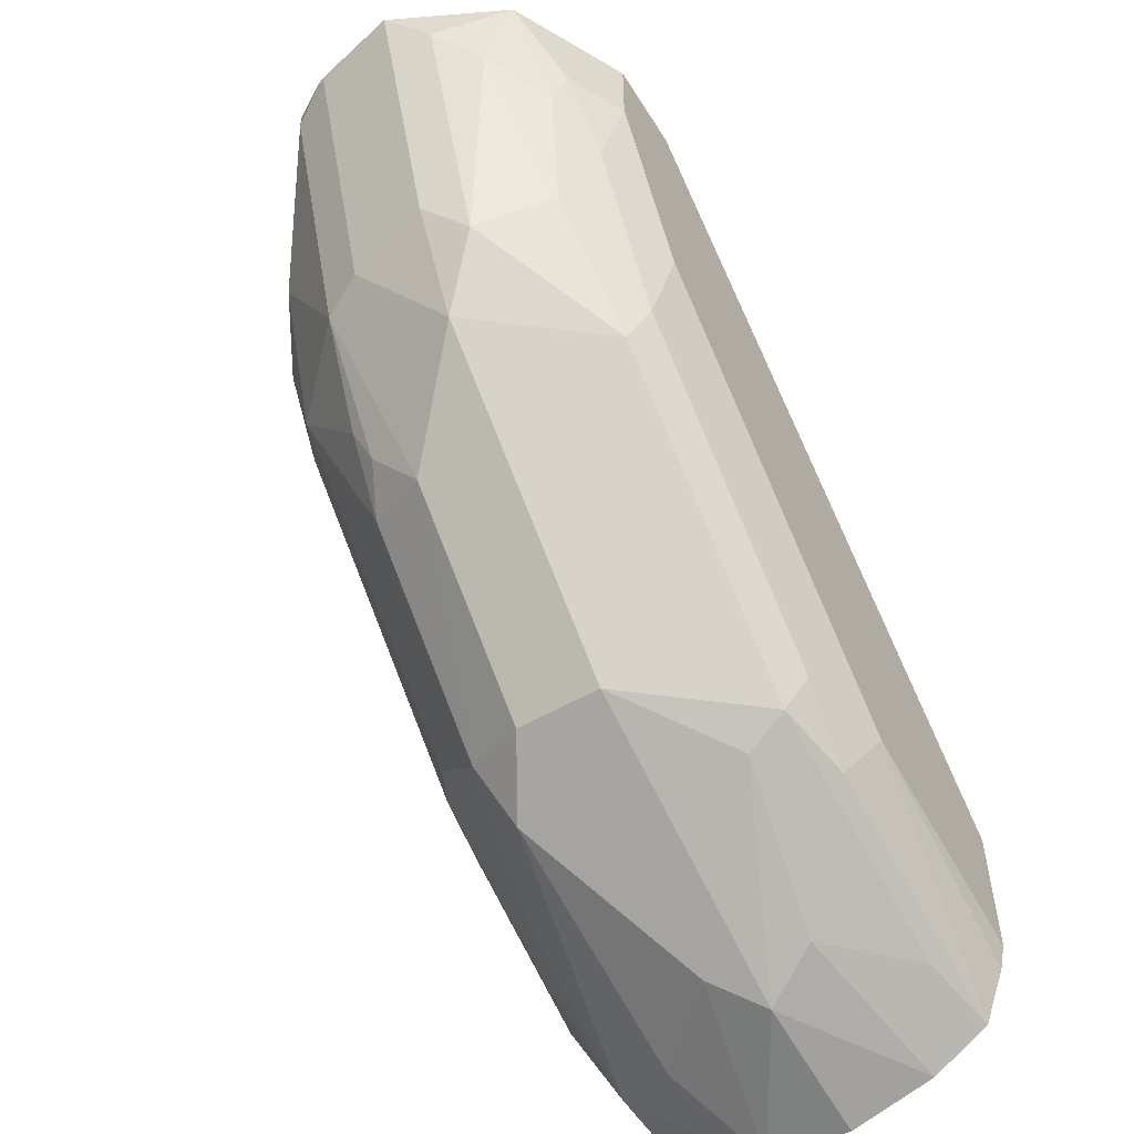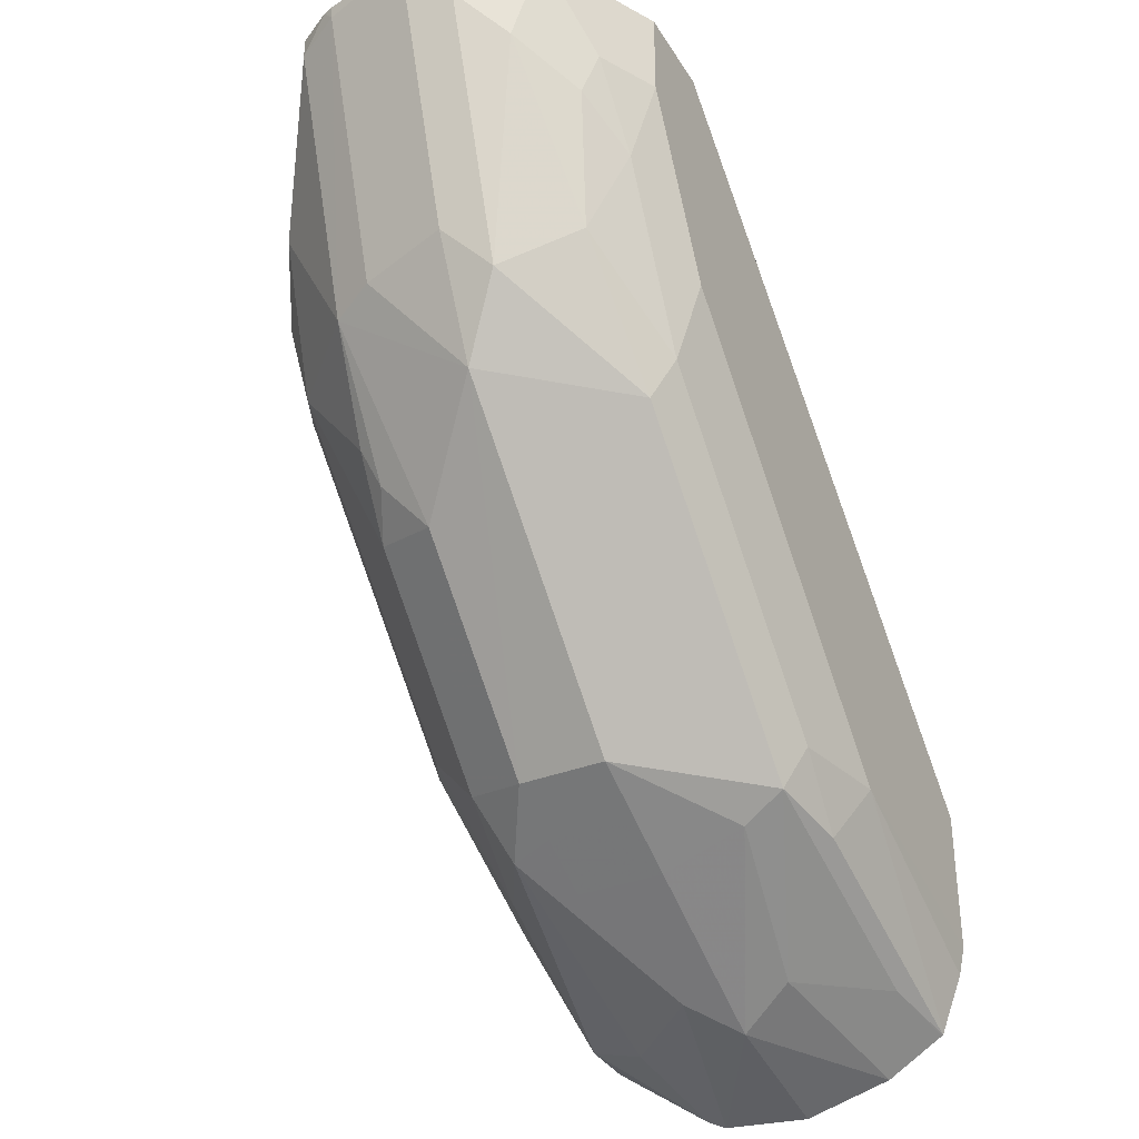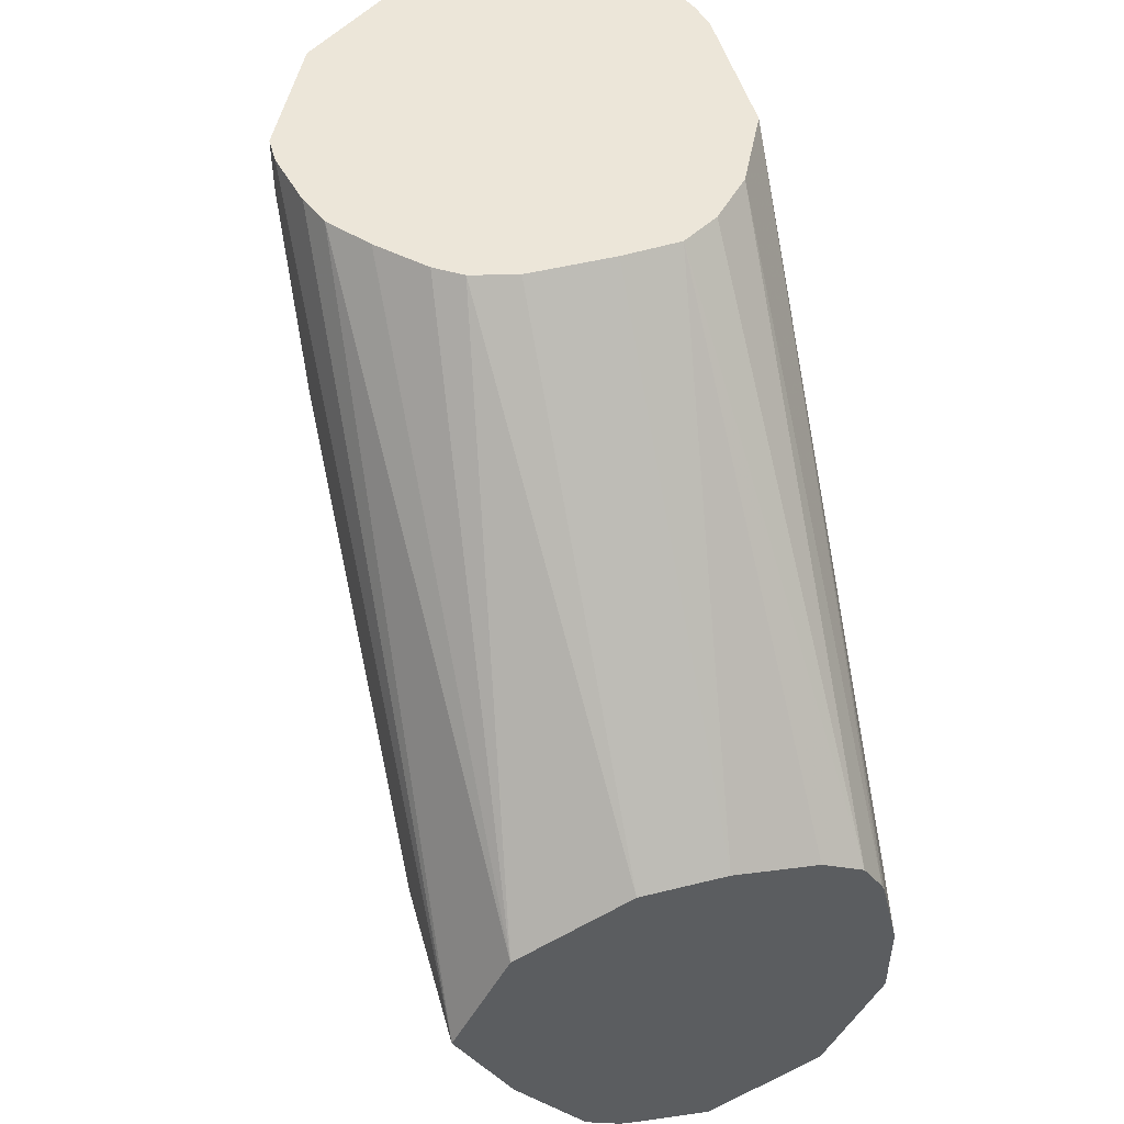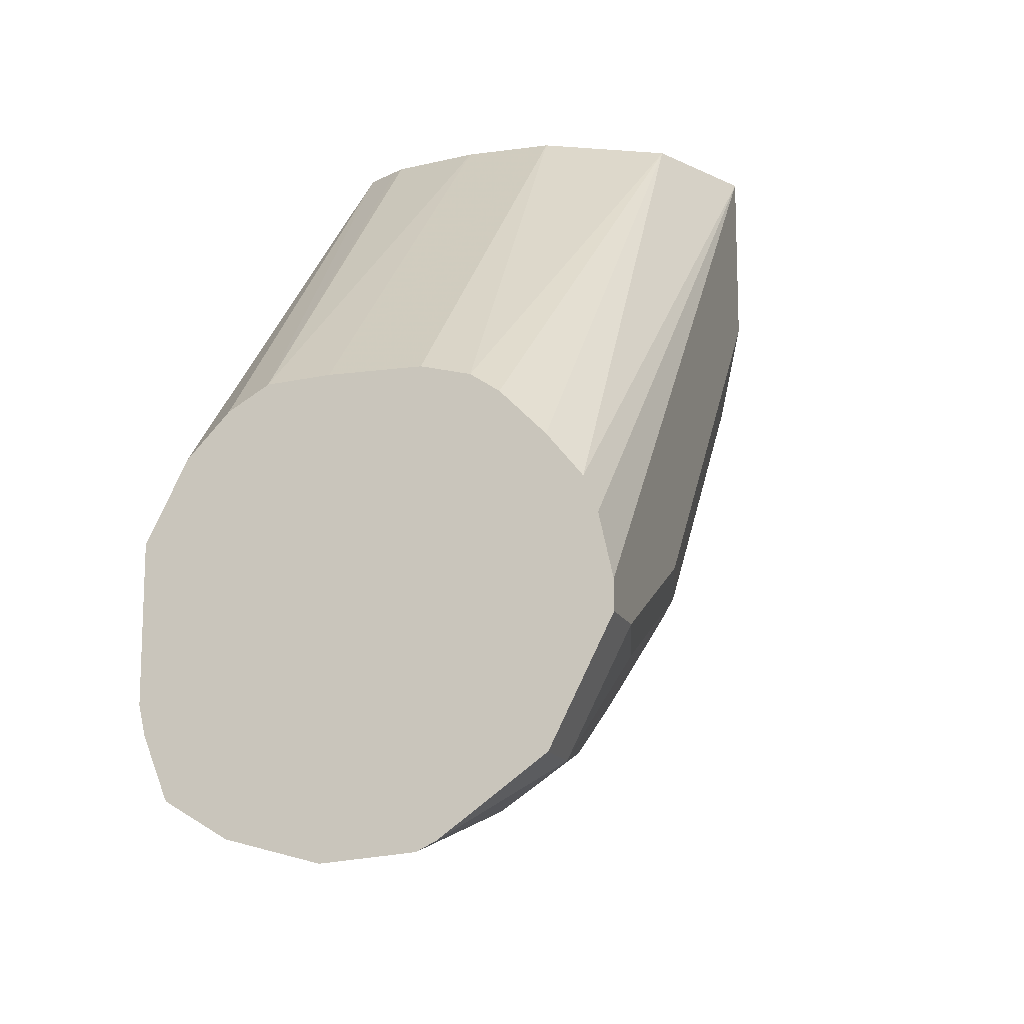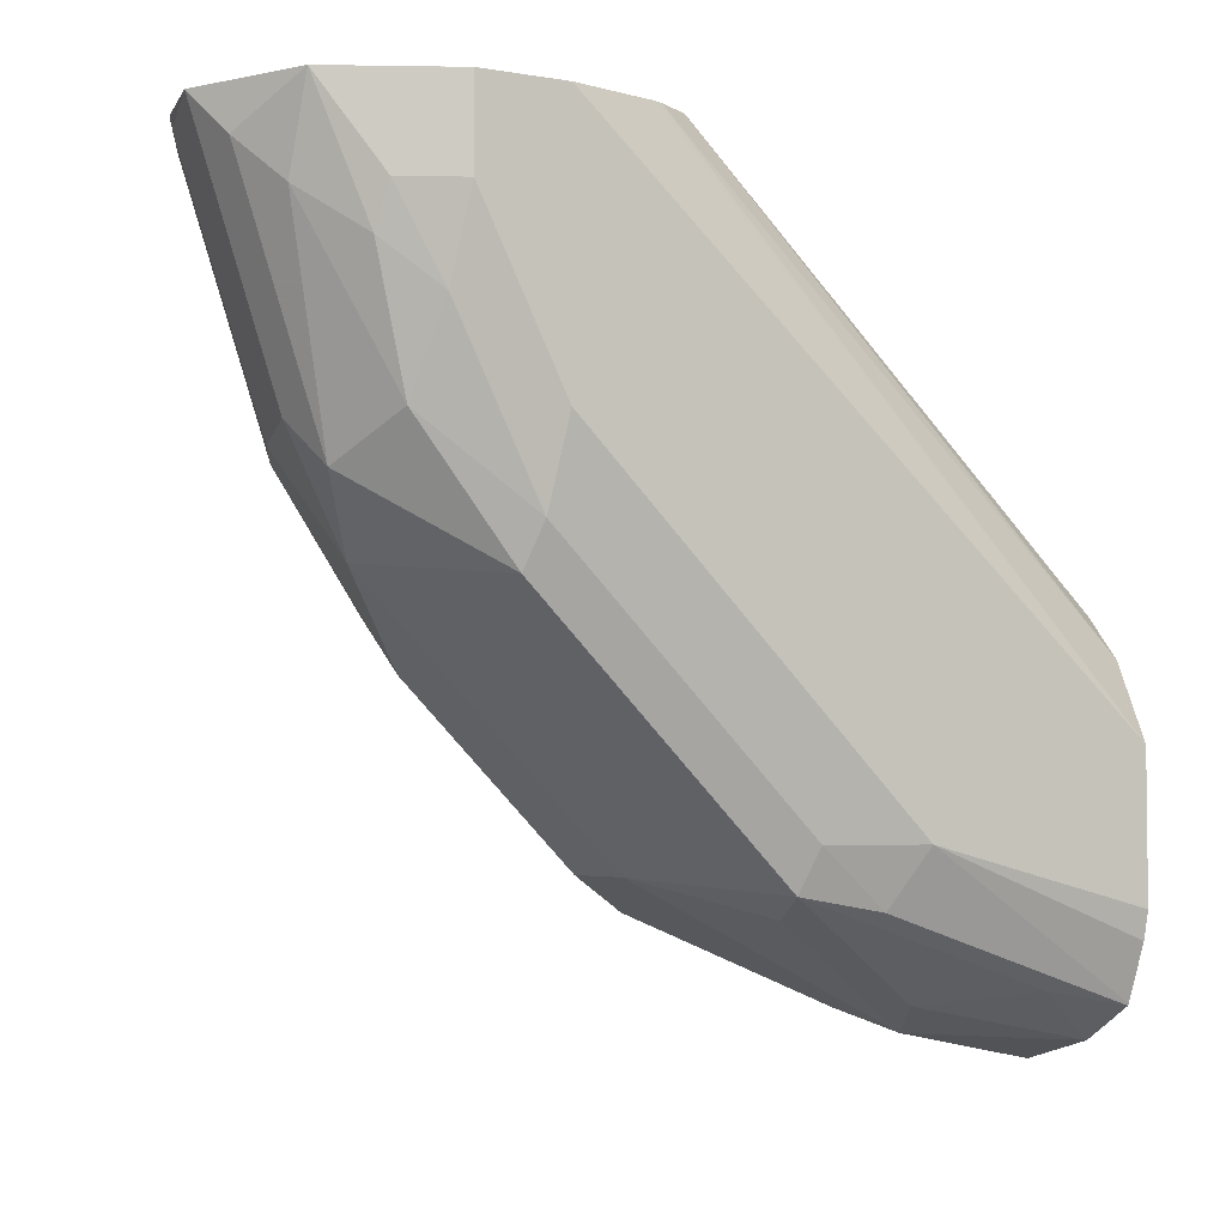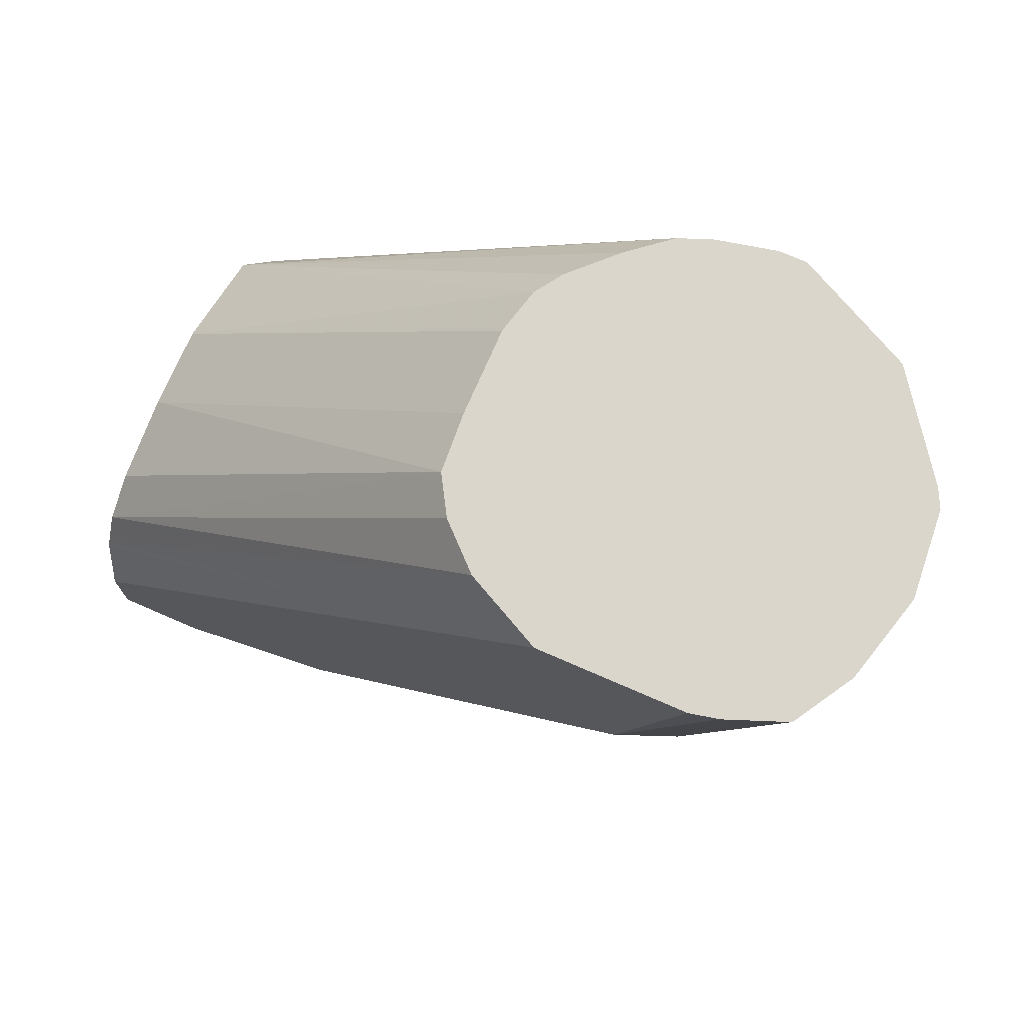
<metadata>
{"format":"obj","ext":"obj","renderer":"f3d","projection":"perspective","resolution":1024,"background":"white","views":[{"elev":-54.4,"azim":31.5,"up":"+Z"},{"elev":-35.1,"azim":27.4,"up":"+Z"},{"elev":49.2,"azim":-15.4,"up":"+Y"},{"elev":-14.1,"azim":-163.1,"up":"+Z"},{"elev":-4.0,"azim":60.6,"up":"+Z"},{"elev":73.9,"azim":113.5,"up":"+Y"}]}
</metadata>
<code>
v 0.06083 -0.3955 -0.3955
v 0.03043 -0.3888 -0.3955
v 0.06084 -0.3955 -0.3956
v 0.08112 -0.3854 -0.3955
v 0.03043 -0.3879 -0.3994
v 0.02722 -0.3875 -0.3955
v 0.07606 -0.3879 -0.4108
v 0.06084 -0.3651 -0.4868
v 0.1014 -0.3752 -0.3955
v 0.01522 -0.3803 -0.4031
v 0.01522 -0.3499 -0.4944
v 0.03043 -0.3575 -0.4906
v 0.01522 -0.3803 -0.3955
v 0.09127 -0.3765 -0.426
v 0.1014 -0.3752 -0.3956
v 0.07606 -0.3575 -0.502
v 0.06084 -0.3448 -0.5274
v 0.1217 -0.3347 -0.3956
v 0.1217 -0.3347 -0.3955
v -0.01013 -0.3448 -0.4463
v -0.01521 -0.3195 -0.4944
v 0.01015 -0.3245 -0.5274
v 0.01522 -0.3195 -0.54
v 0.03043 -0.3144 -0.5578
v -0.01013 -0.3448 -0.3955
v 0.1014 -0.3448 -0.4868
v 0.1065 -0.3575 -0.4412
v 0.1115 -0.355 -0.426
v 0.1217 -0.3347 -0.426
v 0.1065 -0.3118 -0.5325
v 0.03043 -0.2535 -0.6186
v 0.06084 -0.2535 -0.6186
v 0.1065 -0.2206 -0.6237
v 0.1217 -0.3043 -0.3955
v -0.01521 -0.3347 -0.3955
v -0.03043 -0.3042 -0.4564
v -0.02027 -0.3245 -0.4665
v 0.007621 -0.2434 -0.6123
v 0.007621 -0.3042 -0.5514
v -0.02282 -0.3042 -0.4906
v -0.02282 -0.2434 -0.5514
v -0.01521 -0.2282 -0.5857
v 0.1141 -0.308 -0.5173
v 0.1141 -0.3385 -0.4564
v 0.1217 -0.3042 -0.4868
v 0.1141 -0.2472 -0.5781
v 0.01522 -0.2282 -0.6313
v 0.03043 -0.2333 -0.6288
v 0.06084 -0.2333 -0.6288
v 0.09127 -0.2168 -0.6313
v 0.08112 -0.1623 -0.6592
v 0.1065 -0.1293 -0.6542
v 0.1115 -0.1014 -0.6592
v 0.1115 -0.1927 -0.6288
v 0.1141 -0.2168 -0.6085
v 0.1149 -0.2738 -0.3955
v 0.1217 -0.1011 -0.5781
v -0.03041 -0.3043 -0.3955
v -0.03043 -0.3042 -0.3956
v -0.03043 -0.2434 -0.5173
v -0.01013 -0.1826 -0.6186
v -0.02282 -0.213 -0.5819
v 0.1217 -0.2434 -0.5477
v -0.01013 -0.1217 -0.6491
v 0.01522 -0.1369 -0.6617
v 0.04564 -0.1674 -0.6617
v 0.06084 -0.1521 -0.6694
v 0.03043 -0.213 -0.6389
v 0.06084 -0.213 -0.6389
v 0.09127 -0.1011 -0.6715
v 0.1111 -0.1011 -0.6596
v 0.1115 -0.1011 -0.6592
v 0.1118 -0.1011 -0.6586
v 0.1217 -0.1826 -0.6085
v 0.1137 -0.2706 -0.3955
v 0.1217 -0.1011 -0.6291
v 0.1083 -0.1011 -0.5512
v -0.02027 -0.284 -0.3955
v -0.01014 -0.2637 -0.3955
v -0.02137 -0.1011 -0.5666
v -0.02584 -0.1011 -0.5781
v -0.03043 -0.1011 -0.5987
v -0.03043 -0.1826 -0.5781
v -0.03043 -0.1217 -0.6085
v -0.02282 -0.1521 -0.6123
v -0.01342 -0.1011 -0.6425
v -0.01013 -0.1011 -0.6491
v 0.02387 -0.1011 -0.6738
v 0.03043 -0.1011 -0.6771
v 0.06084 -0.1011 -0.6797
v 0.1195 -0.1011 -0.6389
v 0.1065 -0.2586 -0.3955
v 0.09456 -0.1011 -0.5367
v 0.01015 -0.2535 -0.3955
v 0.01432 -0.1011 -0.5316
v 0.004926 -0.1011 -0.5378
v -0.00246 -0.1011 -0.5452
v -0.009846 -0.1011 -0.5526
v -0.03043 -0.1011 -0.6085
v 0.09447 -0.2514 -0.3955
v 0.08142 -0.1011 -0.5289
v 0.03042 -0.2434 -0.3955
v 0.02868 -0.1011 -0.528
v 0.09127 -0.2495 -0.3955
v 0.06084 -0.1011 -0.5276
v 0.06092 -0.2434 -0.3955
v 0.03043 -0.1011 -0.5276
f 54 73 74
f 54 74 55
f 53 73 54
f 51 70 52
f 53 71 72
f 52 71 53
f 52 70 71
f 56 57 75
f 51 67 70
f 53 72 73
f 57 76 91
f 57 90 89
f 57 73 72
f 57 72 71
f 57 71 70
f 57 70 90
f 57 89 88
f 57 88 87
f 57 87 86
f 57 86 99
f 57 99 82
f 50 67 51
f 57 91 73
f 50 69 67
f 43 46 63
f 48 69 49
f 36 82 99
f 36 99 84
f 36 84 83
f 36 83 60
f 36 60 40
f 36 40 37
f 38 42 61
f 38 61 47
f 40 60 41
f 41 60 62
f 41 62 42
f 42 62 61
f 57 82 81
f 43 63 45
f 46 55 74
f 46 74 63
f 47 61 64
f 47 64 65
f 47 65 66
f 47 66 67
f 47 67 68
f 47 68 48
f 48 68 69
f 49 69 50
f 57 81 80
f 59 78 79
f 57 98 97
f 67 89 90
f 67 90 70
f 67 69 68
f 73 91 74
f 74 91 76
f 75 77 92
f 77 93 92
f 79 94 95
f 79 95 96
f 79 96 97
f 66 89 67
f 79 97 98
f 84 99 86
f 92 93 101
f 92 101 100
f 94 102 95
f 95 102 103
f 101 105 106
f 101 106 104
f 102 106 105
f 102 105 107
f 102 107 103
f 79 98 80
f 65 89 66
f 65 88 89
f 64 88 65
f 57 97 96
f 57 96 95
f 57 95 103
f 57 103 107
f 57 107 105
f 57 105 101
f 57 101 93
f 57 93 77
f 57 77 75
f 58 78 59
f 36 59 82
f 59 79 80
f 59 80 81
f 59 81 82
f 60 83 62
f 61 62 64
f 62 83 84
f 62 84 85
f 62 85 64
f 64 85 84
f 64 84 86
f 64 86 87
f 64 87 88
f 57 80 98
f 35 59 36
f 100 101 104
f 34 57 56
f 3 16 7
f 5 6 10
f 5 10 11
f 5 11 12
f 5 12 8
f 6 13 10
f 7 14 15
f 7 15 9
f 7 16 14
f 8 12 17
f 3 8 16
f 8 17 16
f 9 29 18
f 9 18 19
f 10 13 25
f 10 25 20
f 10 20 11
f 11 20 21
f 11 21 22
f 11 22 23
f 11 23 24
f 11 24 17
f 9 15 29
f 3 5 8
f 3 7 4
f 2 6 5
f 35 58 59
f 1 2 3
f 1 3 4
f 1 4 9
f 1 9 19
f 1 19 34
f 1 34 56
f 1 56 75
f 1 75 92
f 1 92 100
f 1 100 104
f 1 104 106
f 1 106 102
f 1 102 94
f 1 94 79
f 1 79 78
f 1 78 58
f 1 58 35
f 1 35 25
f 1 25 13
f 1 13 6
f 1 6 2
f 2 5 3
f 11 17 12
f 14 16 26
f 4 7 9
f 14 27 15
f 24 39 38
f 24 38 31
f 26 30 43
f 26 43 44
f 26 44 27
f 27 44 28
f 28 44 29
f 29 44 43
f 29 43 45
f 30 46 43
f 30 33 46
f 31 38 47
f 31 47 48
f 31 48 49
f 31 49 32
f 32 49 50
f 32 50 33
f 33 50 51
f 33 51 52
f 33 52 53
f 14 26 27
f 33 54 55
f 33 55 46
f 23 39 24
f 22 39 23
f 33 53 54
f 21 41 42
f 21 42 38
f 15 27 28
f 16 17 30
f 16 30 26
f 17 24 31
f 17 31 32
f 17 32 33
f 17 33 30
f 18 29 45
f 18 45 63
f 18 63 74
f 18 74 76
f 15 28 29
f 18 57 34
f 18 34 19
f 20 25 35
f 20 35 36
f 20 36 37
f 20 37 21
f 21 38 39
f 21 39 22
f 21 37 40
f 21 40 41
f 18 76 57

</code>
